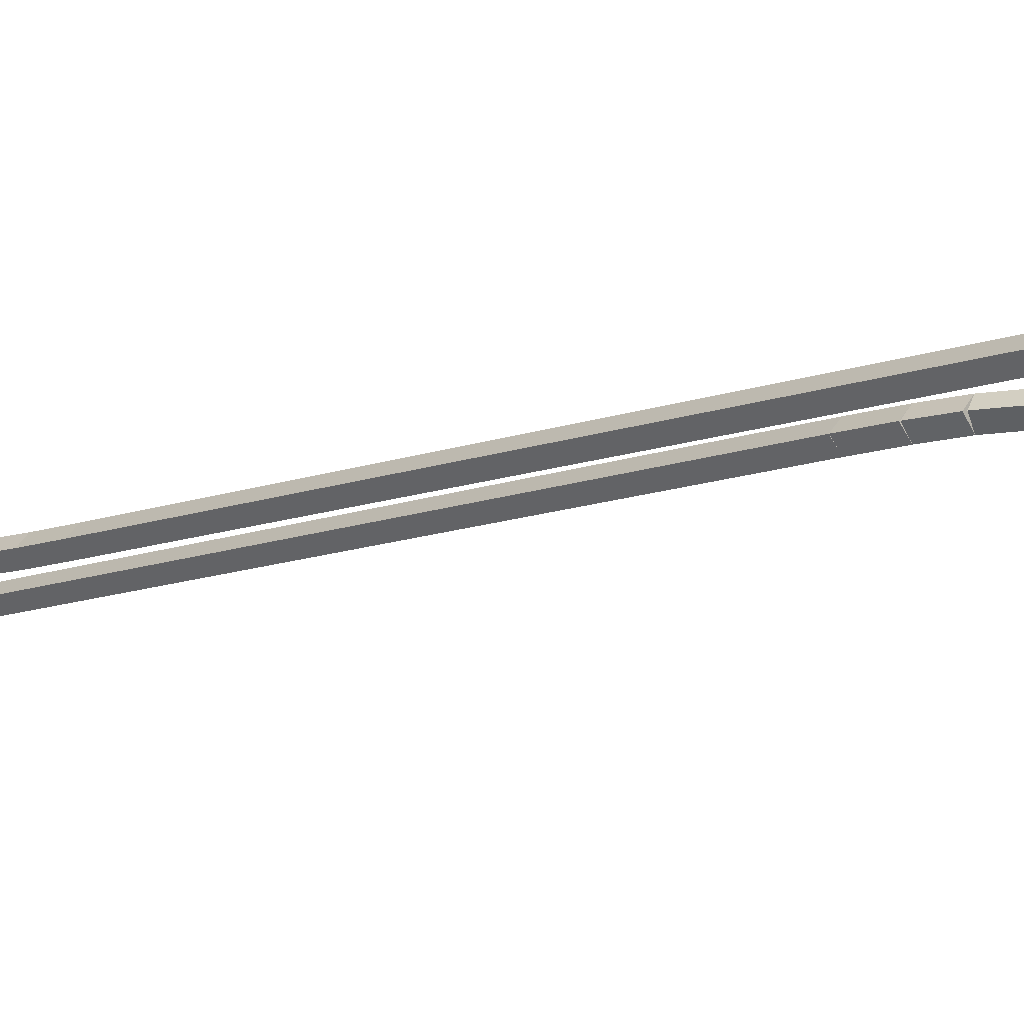
<metadata>
{"format":"obj","ext":"obj","renderer":"f3d","projection":"perspective","resolution":1024,"background":"white","views":[{"elev":-10.4,"azim":-43.9,"up":"+Z"}]}
</metadata>
<code>
g name
v 36.74 17.68 19.5
v 36.54 17.69 19.3
v 36.74 17.68 19.1
v 36.94 17.68 19.3
v 36.78 18.62 19.5
v 36.58 18.62 19.3
v 36.78 18.62 19.1
v 36.98 18.61 19.3
f 1 2 3 4
f 6 2 1 5
f 5 1 4 8
f 6 5 8 7
f 8 4 3 7
f 7 3 2 6
g name
v 36.69 16.82 19.5
v 36.49 16.83 19.3
v 36.69 16.82 19.1
v 36.88 16.81 19.3
v 36.74 17.68 19.5
v 36.54 17.7 19.3
v 36.74 17.68 19.1
v 36.94 17.67 19.3
f 9 10 11 12
f 14 10 9 13
f 13 9 12 16
f 14 13 16 15
f 16 12 11 15
f 15 11 10 14
g name
v 36.58 16.08 19.5
v 36.38 16.11 19.3
v 36.58 16.08 19.1
v 36.78 16.05 19.3
v 36.69 16.82 19.5
v 36.49 16.85 19.3
v 36.69 16.82 19.1
v 36.88 16.79 19.3
f 17 18 19 20
f 22 18 17 21
f 21 17 20 24
f 22 21 24 23
f 24 20 19 23
f 23 19 18 22
g name
v 36.36 15.47 19.5
v 36.18 15.53 19.3
v 36.36 15.47 19.1
v 36.55 15.4 19.3
v 36.58 16.08 19.5
v 36.39 16.14 19.3
v 36.58 16.08 19.1
v 36.77 16.01 19.3
f 25 26 27 28
f 30 26 25 29
f 29 25 28 32
f 30 29 32 31
f 32 28 27 31
f 31 27 26 30
g name
v 35.97 15.01 19.5
v 35.82 15.14 19.3
v 35.97 15.01 19.1
v 36.12 14.88 19.3
v 36.36 15.47 19.5
v 36.21 15.6 19.3
v 36.36 15.47 19.1
v 36.52 15.34 19.3
f 33 34 35 36
f 38 34 33 37
f 37 33 36 40
f 38 37 40 39
f 40 36 35 39
f 39 35 34 38
g name
v 35.36 14.69 19.5
v 35.27 14.87 19.3
v 35.36 14.69 19.1
v 35.45 14.51 19.3
v 35.97 15.01 19.5
v 35.88 15.18 19.3
v 35.97 15.01 19.1
v 36.06 14.83 19.3
f 41 42 43 44
f 46 42 41 45
f 45 41 44 48
f 46 45 48 47
f 48 44 43 47
f 47 43 42 46
g name
v 34.57 14.53 19.5
v 34.53 14.73 19.3
v 34.57 14.53 19.1
v 34.61 14.33 19.3
v 35.36 14.69 19.5
v 35.32 14.89 19.3
v 35.36 14.69 19.1
v 35.4 14.49 19.3
f 49 50 51 52
f 54 50 49 53
f 53 49 52 56
f 54 53 56 55
f 56 52 51 55
f 55 51 50 54
g name
v 33.7 14.49 19.5
v 33.7 14.69 19.3
v 33.7 14.49 19.1
v 33.71 14.29 19.3
v 34.57 14.53 19.5
v 34.56 14.73 19.3
v 34.57 14.53 19.1
v 34.58 14.33 19.3
f 57 58 59 60
f 62 58 57 61
f 61 57 60 64
f 62 61 64 63
f 64 60 59 63
f 63 59 58 62
g name
v 32.88 14.58 19.5
v 32.91 14.78 19.3
v 32.88 14.58 19.1
v 32.86 14.38 19.3
v 33.7 14.49 19.5
v 33.73 14.69 19.3
v 33.7 14.49 19.1
v 33.68 14.29 19.3
f 65 66 67 68
f 70 66 65 69
f 69 65 68 72
f 70 69 72 71
f 72 68 67 71
f 71 67 66 70
g name
v 32.23 14.77 19.5
v 32.29 14.96 19.3
v 32.23 14.77 19.1
v 32.18 14.57 19.3
v 32.88 14.58 19.5
v 32.94 14.77 19.3
v 32.88 14.58 19.1
v 32.83 14.39 19.3
f 73 74 75 76
f 78 74 73 77
f 77 73 76 80
f 78 77 80 79
f 80 76 75 79
f 79 75 74 78
g name
v 31.78 15.09 19.5
v 31.9 15.25 19.3
v 31.78 15.09 19.1
v 31.67 14.93 19.3
v 32.23 14.77 19.5
v 32.35 14.93 19.3
v 32.23 14.77 19.1
v 32.12 14.6 19.3
f 81 82 83 84
f 86 82 81 85
f 85 81 84 88
f 86 85 88 87
f 88 84 83 87
f 87 83 82 86
g name
v 31.53 15.53 19.5
v 31.7 15.63 19.3
v 31.53 15.53 19.1
v 31.35 15.42 19.3
v 31.78 15.09 19.5
v 31.96 15.19 19.3
v 31.78 15.09 19.1
v 31.61 14.99 19.3
f 89 90 91 92
f 94 90 89 93
f 93 89 92 96
f 94 93 96 95
f 96 92 91 95
f 95 91 90 94
g name
v 31.38 16.12 19.5
v 31.58 16.16 19.3
v 31.38 16.12 19.1
v 31.19 16.07 19.3
v 31.53 15.53 19.5
v 31.72 15.57 19.3
v 31.53 15.53 19.1
v 31.33 15.48 19.3
f 97 98 99 100
f 102 98 97 101
f 101 97 100 104
f 102 101 104 103
f 104 100 99 103
f 103 99 98 102
g name
v 31.31 16.84 19.5
v 31.51 16.86 19.3
v 31.31 16.84 19.1
v 31.11 16.82 19.3
v 31.38 16.12 19.5
v 31.58 16.14 19.3
v 31.38 16.12 19.1
v 31.18 16.1 19.3
f 105 106 107 108
f 110 106 105 109
f 109 105 108 112
f 110 109 112 111
f 112 108 107 111
f 111 107 106 110
g name
v 31.27 17.71 19.5
v 31.47 17.72 19.3
v 31.27 17.71 19.1
v 31.07 17.7 19.3
v 31.31 16.84 19.5
v 31.51 16.85 19.3
v 31.31 16.84 19.1
v 31.11 16.83 19.3
f 113 114 115 116
f 118 114 113 117
f 117 113 116 120
f 118 117 120 119
f 120 116 115 119
f 119 115 114 118
g name
v 31.2 32.56 19.5
v 31.4 32.56 19.3
v 31.2 32.56 19.1
v 31 32.56 19.3
v 31.27 17.71 19.5
v 31.47 17.71 19.3
v 31.27 17.71 19.1
v 31.07 17.71 19.3
f 121 122 123 124
f 126 122 121 125
f 125 121 124 128
f 126 125 128 127
f 128 124 123 127
f 127 123 122 126
g name
v 31.18 33.39 19.5
v 31.38 33.39 19.3
v 31.18 33.39 19.1
v 30.98 33.38 19.3
v 31.2 32.56 19.5
v 31.4 32.56 19.3
v 31.2 32.56 19.1
v 31 32.55 19.3
f 129 130 131 132
f 134 130 129 133
f 133 129 132 136
f 134 133 136 135
f 136 132 131 135
f 135 131 130 134
g name
v 31.11 34.13 19.5
v 31.31 34.15 19.3
v 31.11 34.13 19.1
v 30.92 34.11 19.3
v 31.18 33.39 19.5
v 31.38 33.4 19.3
v 31.18 33.39 19.1
v 30.98 33.37 19.3
f 137 138 139 140
f 142 138 137 141
f 141 137 140 144
f 142 141 144 143
f 144 140 139 143
f 143 139 138 142
g name
v 30.97 34.8 19.5
v 31.17 34.84 19.3
v 30.97 34.8 19.1
v 30.78 34.75 19.3
v 31.11 34.13 19.5
v 31.31 34.17 19.3
v 31.11 34.13 19.1
v 30.92 34.09 19.3
f 145 146 147 148
f 150 146 145 149
f 149 145 148 152
f 150 149 152 151
f 152 148 147 151
f 151 147 146 150
g name
v 30.53 36.17 19.5
v 30.72 36.23 19.3
v 30.53 36.17 19.1
v 30.34 36.11 19.3
v 30.97 34.8 19.5
v 31.16 34.86 19.3
v 30.97 34.8 19.1
v 30.78 34.73 19.3
f 153 154 155 156
f 158 154 153 157
f 157 153 156 160
f 158 157 160 159
f 160 156 155 159
f 159 155 154 158
g name
v 30.36 36.98 19.5
v 30.56 37.02 19.3
v 30.36 36.98 19.1
v 30.17 36.94 19.3
v 30.53 36.17 19.5
v 30.73 36.21 19.3
v 30.53 36.17 19.1
v 30.33 36.13 19.3
f 161 162 163 164
f 166 162 161 165
f 165 161 164 168
f 166 165 168 167
f 168 164 163 167
f 167 163 162 166
g name
v 30.29 37.87 19.5
v 30.49 37.89 19.3
v 30.29 37.87 19.1
v 30.09 37.86 19.3
v 30.36 36.98 19.5
v 30.56 37 19.3
v 30.36 36.98 19.1
v 30.16 36.97 19.3
f 169 170 171 172
f 174 170 169 173
f 173 169 172 176
f 174 173 176 175
f 176 172 171 175
f 175 171 170 174
g name
v 30.29 38.77 19.5
v 30.49 38.77 19.3
v 30.29 38.77 19.1
v 30.09 38.77 19.3
v 30.29 37.87 19.5
v 30.49 37.87 19.3
v 30.29 37.87 19.1
v 30.09 37.87 19.3
f 177 178 179 180
f 182 178 177 181
f 181 177 180 184
f 182 181 184 183
f 184 180 179 183
f 183 179 178 182
g name
v 30.31 39.6 19.5
v 30.51 39.6 19.3
v 30.31 39.6 19.1
v 30.11 39.6 19.3
v 30.29 38.77 19.5
v 30.49 38.77 19.3
v 30.29 38.77 19.1
v 30.09 38.78 19.3
f 185 186 187 188
f 190 186 185 189
f 189 185 188 192
f 190 189 192 191
f 192 188 187 191
f 191 187 186 190
g name
v 30.29 40.29 19.5
v 30.49 40.29 19.3
v 30.29 40.29 19.1
v 30.09 40.28 19.3
v 30.31 39.6 19.5
v 30.51 39.61 19.3
v 30.31 39.6 19.1
v 30.11 39.59 19.3
f 193 194 195 196
f 198 194 193 197
f 197 193 196 200
f 198 197 200 199
f 200 196 195 199
f 199 195 194 198
g name
v 30.2 40.83 19.5
v 30.4 40.86 19.3
v 30.2 40.83 19.1
v 30 40.79 19.3
v 30.29 40.29 19.5
v 30.49 40.32 19.3
v 30.29 40.29 19.1
v 30.09 40.25 19.3
f 201 202 203 204
f 206 202 201 205
f 205 201 204 208
f 206 205 208 207
f 208 204 203 207
f 207 203 202 206
g name
v 30.07 41.21 19.5
v 30.26 41.27 19.3
v 30.07 41.21 19.1
v 29.88 41.14 19.3
v 30.2 40.83 19.5
v 30.39 40.89 19.3
v 30.2 40.83 19.1
v 30.01 40.76 19.3
f 209 210 211 212
f 214 210 209 213
f 213 209 212 216
f 214 213 216 215
f 216 212 211 215
f 215 211 210 214
g name
v 29.95 41.47 19.5
v 30.13 41.56 19.3
v 29.95 41.47 19.1
v 29.77 41.38 19.3
v 30.07 41.21 19.5
v 30.25 41.29 19.3
v 30.07 41.21 19.1
v 29.89 41.12 19.3
f 217 218 219 220
f 222 218 217 221
f 221 217 220 224
f 222 221 224 223
f 224 220 219 223
f 223 219 218 222
g name
v 29.88 41.63 19.5
v 30.06 41.71 19.3
v 29.88 41.63 19.1
v 29.69 41.55 19.3
v 29.95 41.47 19.5
v 30.13 41.55 19.3
v 29.95 41.47 19.1
v 29.77 41.39 19.3
f 225 226 227 228
f 230 226 225 229
f 229 225 228 232
f 230 229 232 231
f 232 228 227 231
f 231 227 226 230
g name
v 29.9 41.74 19.5
v 30.09 41.7 19.3
v 29.9 41.74 19.1
v 29.7 41.77 19.3
v 29.88 41.63 19.5
v 30.07 41.6 19.3
v 29.88 41.63 19.1
v 29.68 41.66 19.3
f 233 234 235 236
f 238 234 233 237
f 237 233 236 240
f 238 237 240 239
f 240 236 235 239
f 239 235 234 238
g name
v 30.05 41.77 19.5
v 30.09 41.57 19.3
v 30.05 41.77 19.1
v 30.01 41.96 19.3
v 29.9 41.74 19.5
v 29.94 41.54 19.3
v 29.9 41.74 19.1
v 29.86 41.93 19.3
f 241 242 243 244
f 246 242 241 245
f 245 241 244 248
f 246 245 248 247
f 248 244 243 247
f 247 243 242 246
g name
v 30.38 41.68 19.5
v 30.33 41.48 19.3
v 30.38 41.68 19.1
v 30.43 41.87 19.3
v 30.05 41.77 19.5
v 29.99 41.57 19.3
v 30.05 41.77 19.1
v 30.1 41.96 19.3
f 249 250 251 252
f 254 250 249 253
f 253 249 252 256
f 254 253 256 255
f 256 252 251 255
f 255 251 250 254
g name
v 30.9 41.39 19.5
v 30.8 41.22 19.3
v 30.9 41.39 19.1
v 31 41.57 19.3
v 30.38 41.68 19.5
v 30.29 41.5 19.3
v 30.38 41.68 19.1
v 30.48 41.85 19.3
f 257 258 259 260
f 262 258 257 261
f 261 257 260 264
f 262 261 264 263
f 264 260 259 263
f 263 259 258 262
g name
v 31.53 40.93 19.5
v 31.41 40.77 19.3
v 31.53 40.93 19.1
v 31.65 41.09 19.3
v 30.9 41.39 19.5
v 30.78 41.23 19.3
v 30.9 41.39 19.1
v 31.02 41.55 19.3
f 265 266 267 268
f 270 266 265 269
f 269 265 268 272
f 270 269 272 271
f 272 268 267 271
f 271 267 266 270
g name
v 32.13 40.31 19.5
v 31.98 40.17 19.3
v 32.13 40.31 19.1
v 32.27 40.45 19.3
v 31.53 40.93 19.5
v 31.38 40.79 19.3
v 31.53 40.93 19.1
v 31.67 41.06 19.3
f 273 274 275 276
f 278 274 273 277
f 277 273 276 280
f 278 277 280 279
f 280 276 275 279
f 279 275 274 278
g name
v 32.57 39.6 19.5
v 32.4 39.49 19.3
v 32.57 39.6 19.1
v 32.74 39.71 19.3
v 32.13 40.31 19.5
v 31.96 40.2 19.3
v 32.13 40.31 19.1
v 32.29 40.42 19.3
f 281 282 283 284
f 286 282 281 285
f 285 281 284 288
f 286 285 288 287
f 288 284 283 287
f 287 283 282 286
g name
v 32.83 38.81 19.5
v 32.64 38.75 19.3
v 32.83 38.81 19.1
v 33.02 38.87 19.3
v 32.57 39.6 19.5
v 32.38 39.54 19.3
v 32.57 39.6 19.1
v 32.76 39.66 19.3
f 289 290 291 292
f 294 290 289 293
f 293 289 292 296
f 294 293 296 295
f 296 292 291 295
f 295 291 290 294
g name
v 32.92 37.94 19.5
v 32.72 37.91 19.3
v 32.92 37.94 19.1
v 33.12 37.96 19.3
v 32.83 38.81 19.5
v 32.63 38.79 19.3
v 32.83 38.81 19.1
v 33.03 38.83 19.3
f 297 298 299 300
f 302 298 297 301
f 301 297 300 304
f 302 301 304 303
f 304 300 299 303
f 303 299 298 302
g name
v 32.94 36.99 19.5
v 32.74 36.98 19.3
v 32.94 36.99 19.1
v 33.14 36.99 19.3
v 32.92 37.94 19.5
v 32.72 37.93 19.3
v 32.92 37.94 19.1
v 33.12 37.94 19.3
f 305 306 307 308
f 310 306 305 309
f 309 305 308 312
f 310 309 312 311
f 312 308 307 311
f 311 307 306 310
g name
v 32.84 23.04 19.5
v 32.64 23.04 19.3
v 32.84 23.04 19.1
v 33.04 23.04 19.3
v 32.94 36.99 19.5
v 32.74 36.99 19.3
v 32.94 36.99 19.1
v 33.14 36.99 19.3
f 313 314 315 316
f 318 314 313 317
f 317 313 316 320
f 318 317 320 319
f 320 316 315 319
f 319 315 314 318
g name
v 32.86 22.16 19.5
v 32.66 22.16 19.3
v 32.86 22.16 19.1
v 33.06 22.16 19.3
v 32.84 23.04 19.5
v 32.64 23.03 19.3
v 32.84 23.04 19.1
v 33.04 23.04 19.3
f 321 322 323 324
f 326 322 321 325
f 325 321 324 328
f 326 325 328 327
f 328 324 323 327
f 327 323 322 326
g name
v 32.94 21.45 19.5
v 32.74 21.42 19.3
v 32.94 21.45 19.1
v 33.14 21.47 19.3
v 32.86 22.16 19.5
v 32.66 22.14 19.3
v 32.86 22.16 19.1
v 33.06 22.18 19.3
f 329 330 331 332
f 334 330 329 333
f 333 329 332 336
f 334 333 336 335
f 336 332 331 335
f 335 331 330 334
g name
v 33.15 20.9 19.5
v 32.96 20.83 19.3
v 33.15 20.9 19.1
v 33.34 20.98 19.3
v 32.94 21.45 19.5
v 32.75 21.37 19.3
v 32.94 21.45 19.1
v 33.12 21.52 19.3
f 337 338 339 340
f 342 338 337 341
f 341 337 340 344
f 342 341 344 343
f 344 340 339 343
f 343 339 338 342
g name
v 33.52 20.54 19.5
v 33.38 20.4 19.3
v 33.52 20.54 19.1
v 33.66 20.68 19.3
v 33.15 20.9 19.5
v 33.01 20.76 19.3
v 33.15 20.9 19.1
v 33.29 21.05 19.3
f 345 346 347 348
f 350 346 345 349
f 349 345 348 352
f 350 349 352 351
f 352 348 347 351
f 351 347 346 350
g name
v 34.06 20.31 19.5
v 33.99 20.12 19.3
v 34.06 20.31 19.1
v 34.14 20.49 19.3
v 33.52 20.54 19.5
v 33.44 20.35 19.3
v 33.52 20.54 19.1
v 33.6 20.72 19.3
f 353 354 355 356
f 358 354 353 357
f 357 353 356 360
f 358 357 360 359
f 360 356 355 359
f 359 355 354 358
g name
v 34.72 20.2 19.5
v 34.69 20 19.3
v 34.72 20.2 19.1
v 34.75 20.4 19.3
v 34.06 20.31 19.5
v 34.03 20.11 19.3
v 34.06 20.31 19.1
v 34.1 20.51 19.3
f 361 362 363 364
f 366 362 361 365
f 365 361 364 368
f 366 365 368 367
f 368 364 363 367
f 367 363 362 366
g name
v 35.4 20.13 19.5
v 35.38 19.93 19.3
v 35.4 20.13 19.1
v 35.42 20.33 19.3
v 34.72 20.2 19.5
v 34.7 20 19.3
v 34.72 20.2 19.1
v 34.74 20.4 19.3
f 369 370 371 372
f 374 370 369 373
f 373 369 372 376
f 374 373 376 375
f 376 372 371 375
f 375 371 370 374
g name
v 35.99 20 19.5
v 35.95 19.81 19.3
v 35.99 20 19.1
v 36.04 20.2 19.3
v 35.4 20.13 19.5
v 35.36 19.93 19.3
v 35.4 20.13 19.1
v 35.45 20.33 19.3
f 377 378 379 380
f 382 378 377 381
f 381 377 380 384
f 382 381 384 383
f 384 380 379 383
f 383 379 378 382
g name
v 36.41 19.7 19.5
v 36.29 19.54 19.3
v 36.41 19.7 19.1
v 36.53 19.86 19.3
v 35.99 20 19.5
v 35.88 19.84 19.3
v 35.99 20 19.1
v 36.11 20.16 19.3
f 385 386 387 388
f 390 386 385 389
f 389 385 388 392
f 390 389 392 391
f 392 388 387 391
f 391 387 386 390
g name
v 36.65 19.22 19.5
v 36.47 19.13 19.3
v 36.65 19.22 19.1
v 36.83 19.31 19.3
v 36.41 19.7 19.5
v 36.23 19.61 19.3
v 36.41 19.7 19.1
v 36.59 19.79 19.3
f 393 394 395 396
f 398 394 393 397
f 397 393 396 400
f 398 397 400 399
f 400 396 395 399
f 399 395 394 398
g name
v 36.78 18.62 19.5
v 36.58 18.58 19.3
v 36.78 18.62 19.1
v 36.97 18.66 19.3
v 36.65 19.22 19.5
v 36.46 19.18 19.3
v 36.65 19.22 19.1
v 36.85 19.26 19.3
f 401 402 403 404
f 406 402 401 405
f 405 401 404 408
f 406 405 408 407
f 408 404 403 407
f 407 403 402 406

</code>
